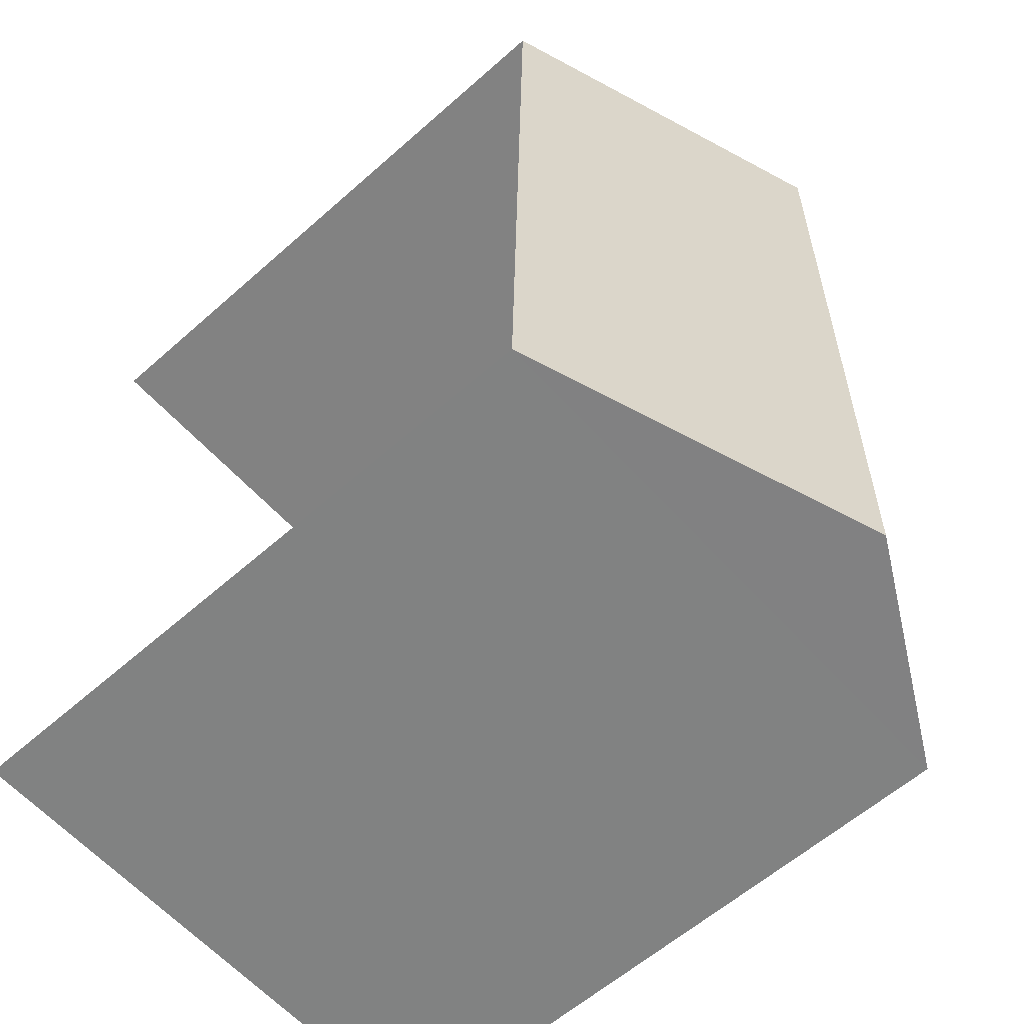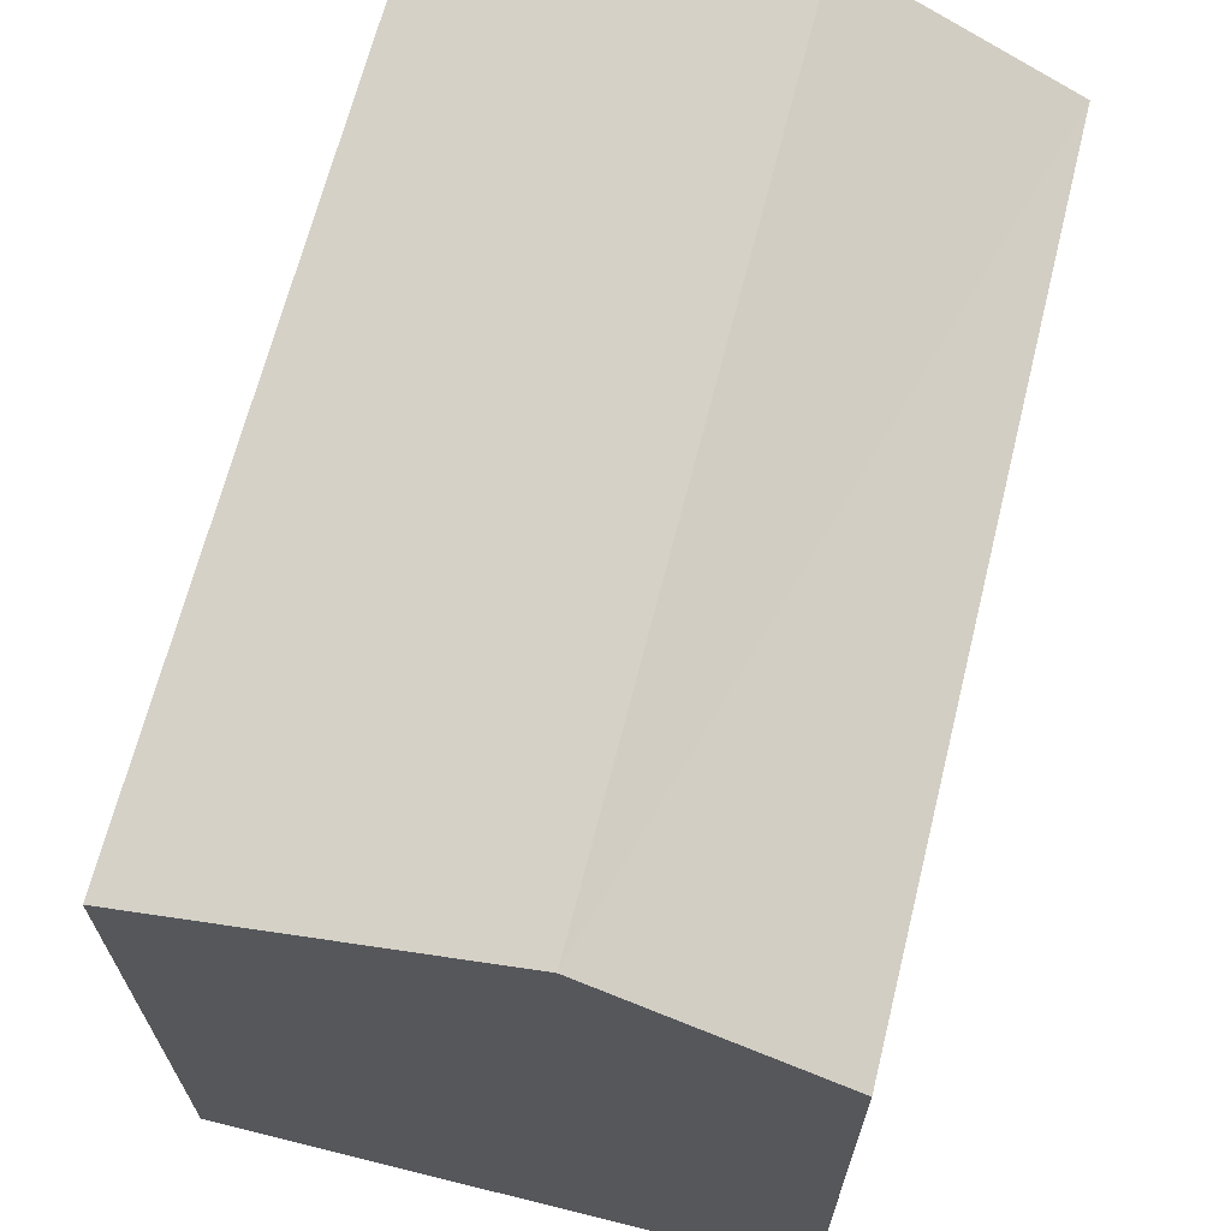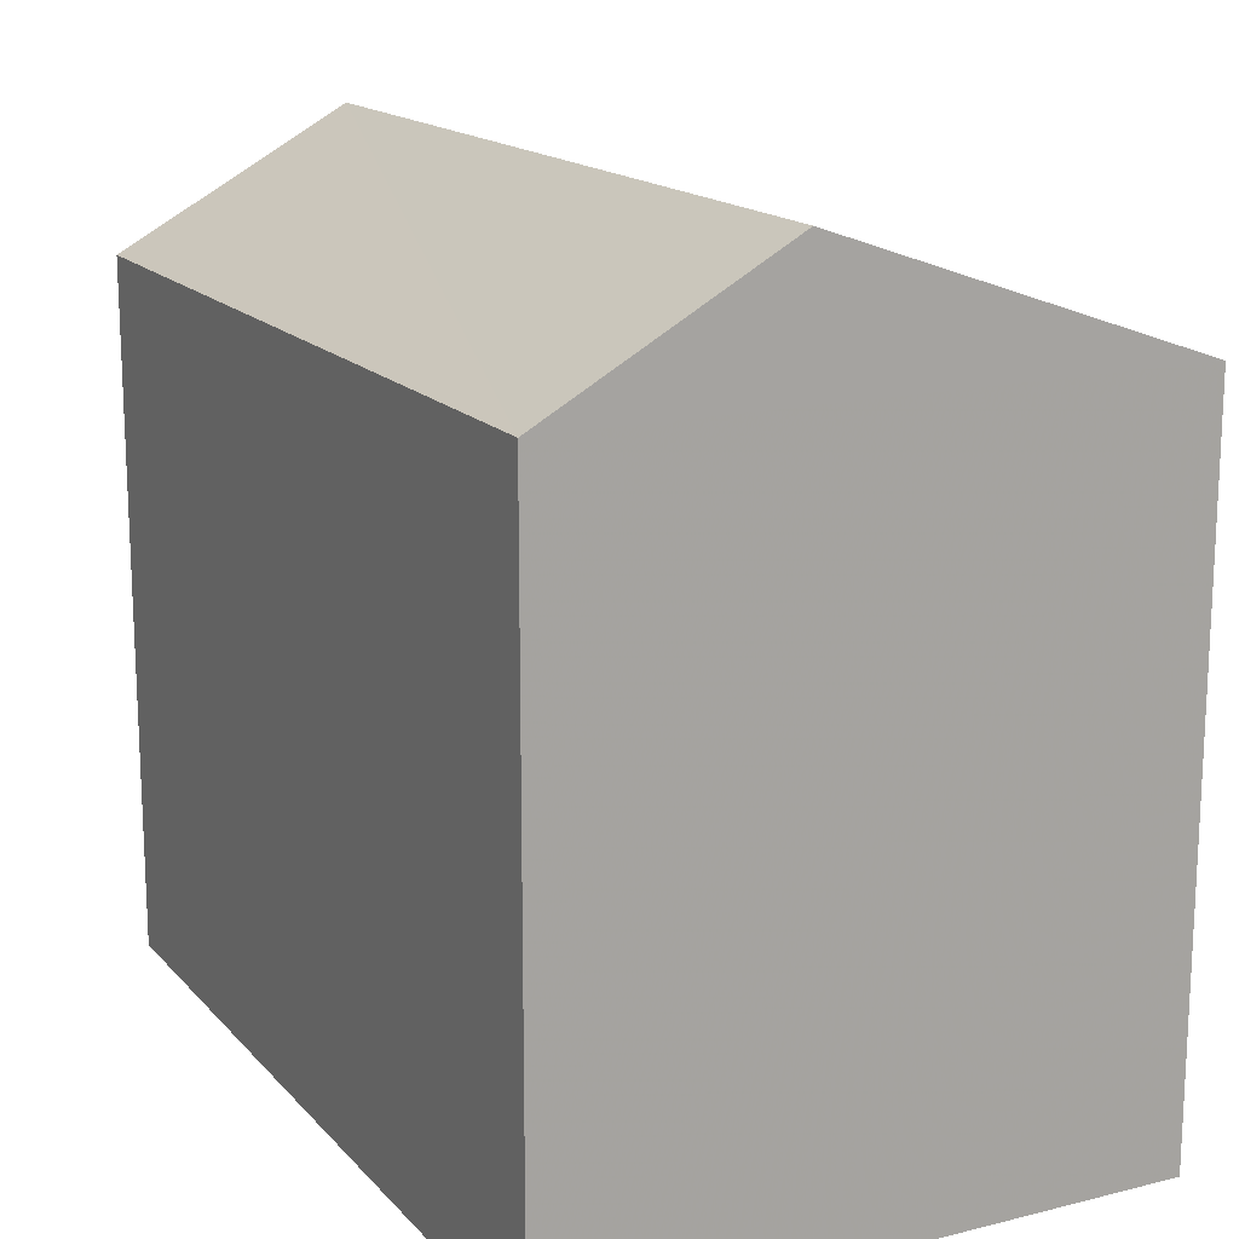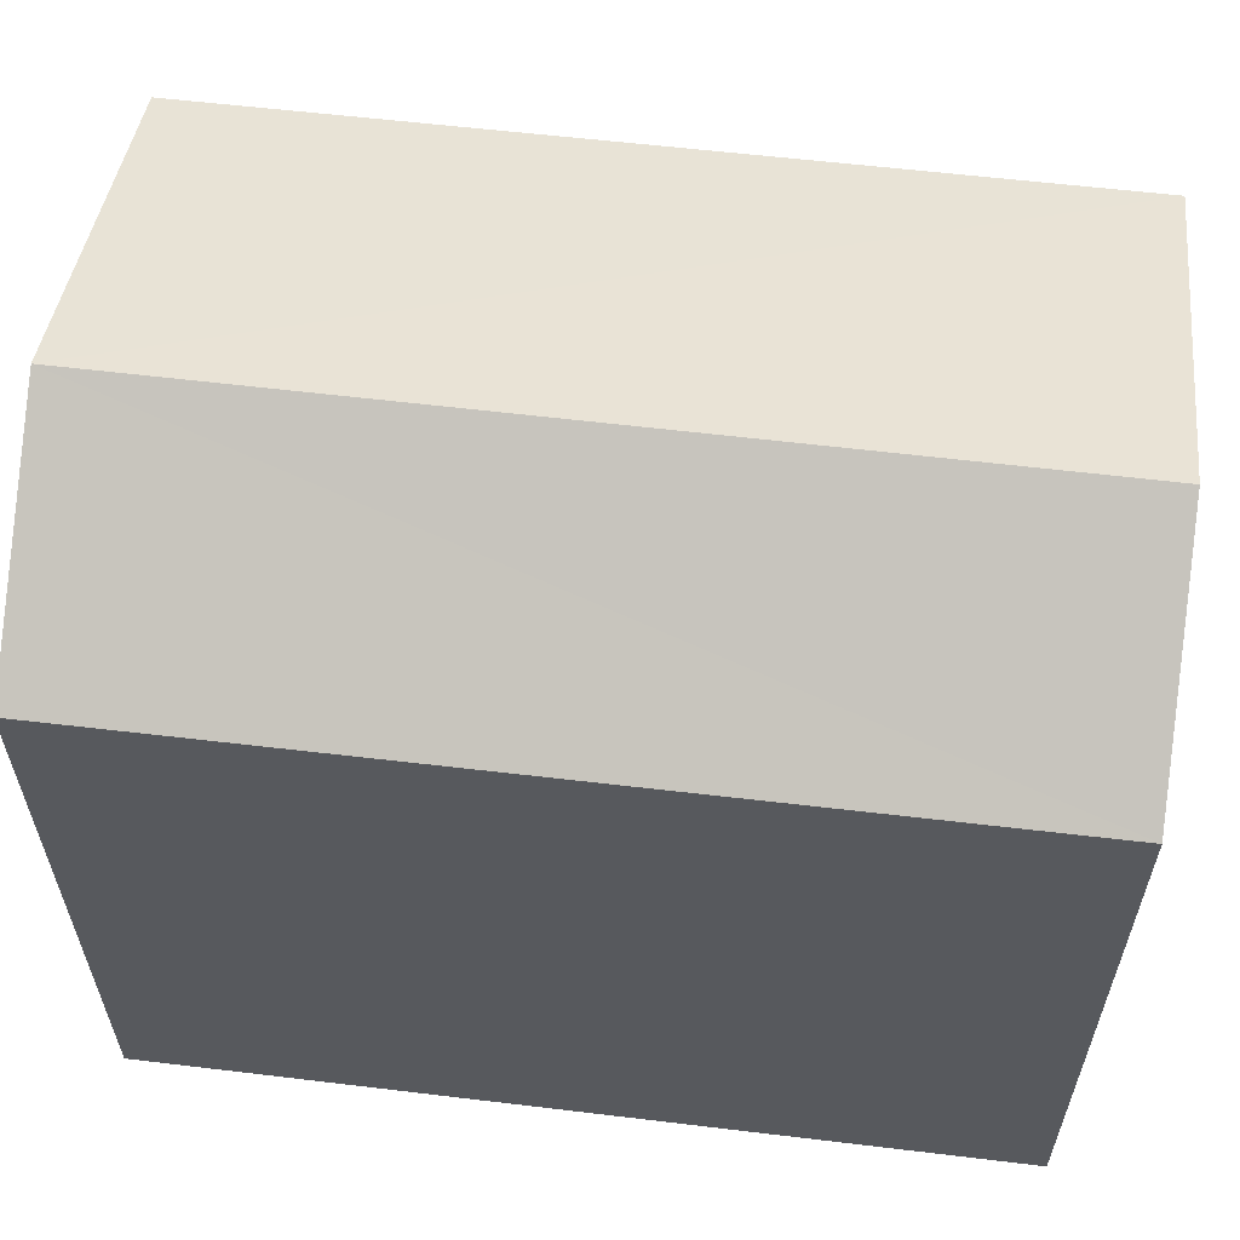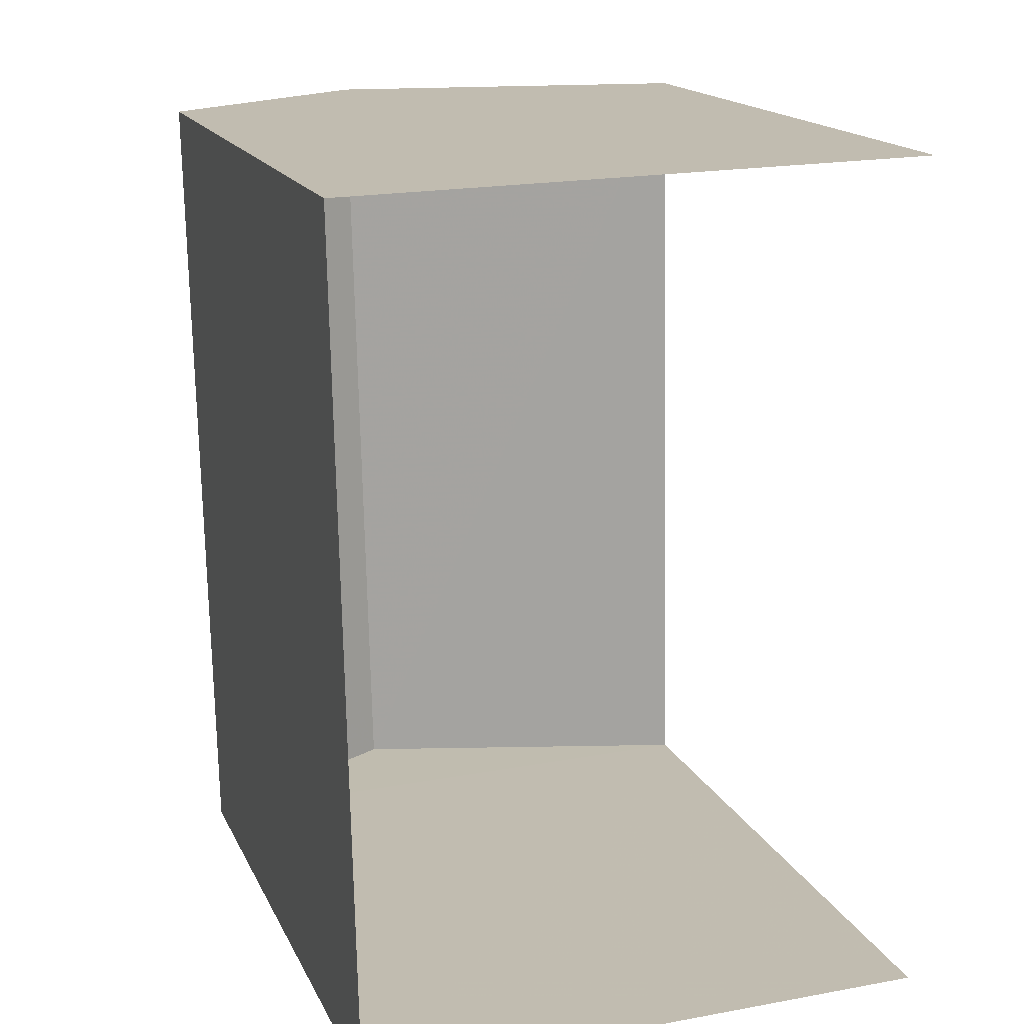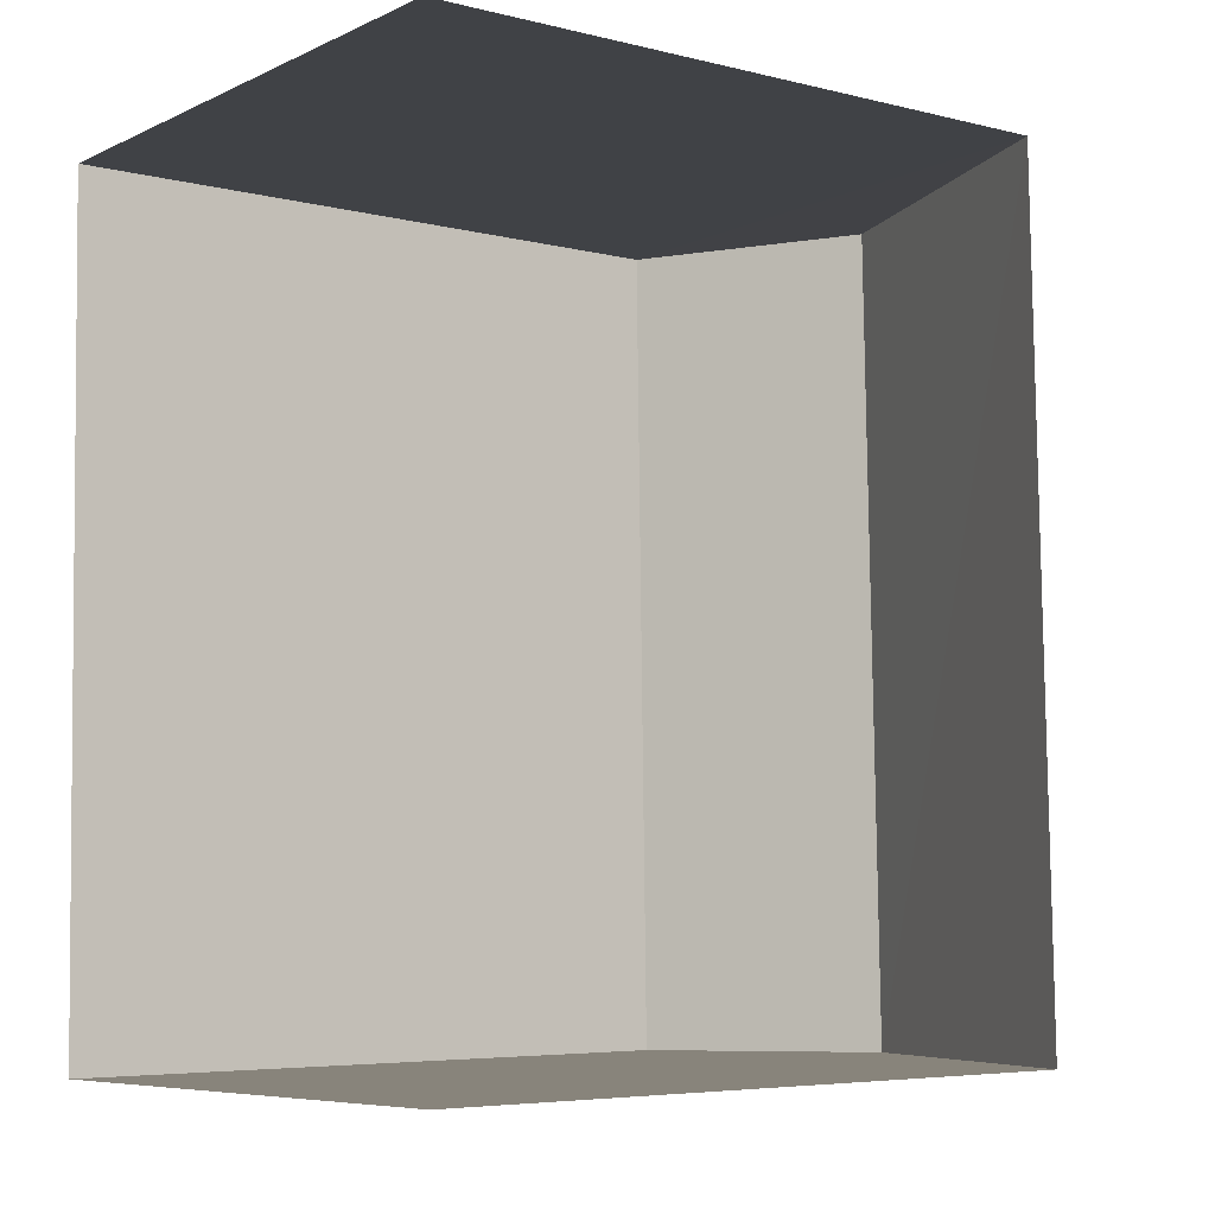
<metadata>
{"format":"obj","ext":"obj","renderer":"f3d","projection":"perspective","resolution":1024,"background":"white","views":[{"elev":-59.8,"azim":-47.9,"up":"+Y"},{"elev":67.2,"azim":12.8,"up":"+Z"},{"elev":16.0,"azim":151.7,"up":"+Z"},{"elev":60.0,"azim":95.7,"up":"+Z"},{"elev":16.4,"azim":161.5,"up":"+Y"},{"elev":-5.5,"azim":-127.6,"up":"+Y"}]}
</metadata>
<code>
v -3.735e+05 -1.055e+05 20.58
v -3.735e+05 -1.055e+05 20.57
v -3.735e+05 -1.055e+05 20.58
v -3.735e+05 -1.055e+05 20.58
v -3.735e+05 -1.055e+05 29.32
v -3.735e+05 -1.055e+05 29.33
v -3.735e+05 -1.055e+05 30.97
v -3.735e+05 -1.055e+05 30.96
v -3.735e+05 -1.055e+05 29.32
v -3.735e+05 -1.055e+05 29.33
f 1 2 3
f 4 1 3
f 6 1 4
f 6 5 1
f 5 6 7
f 8 5 7
f 7 9 8
f 7 10 9
f 10 3 2
f 9 10 2
f 9 2 5
f 9 5 8
f 2 1 5
f 4 3 6
f 6 10 7
f 6 3 10

</code>
